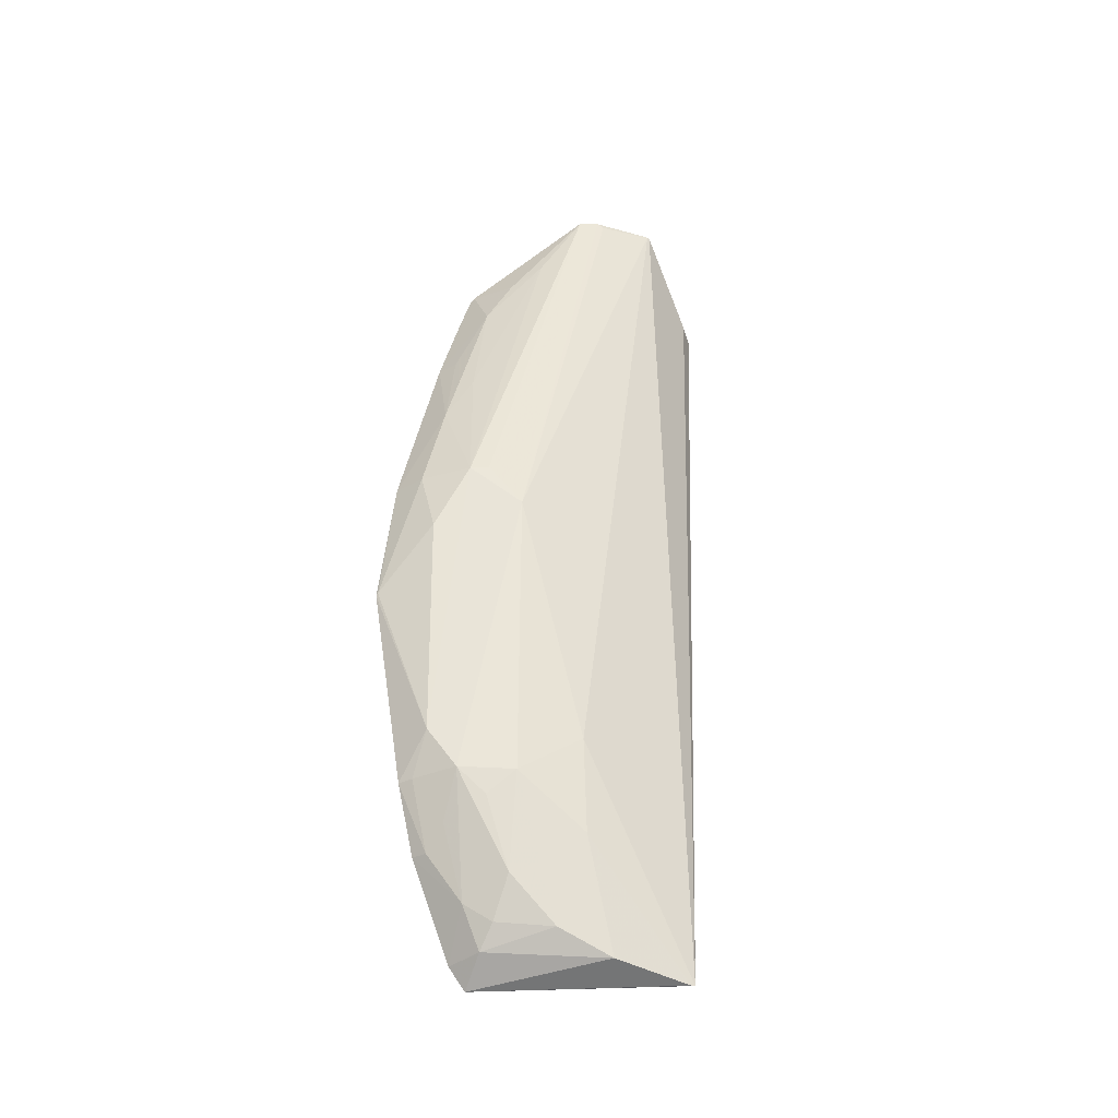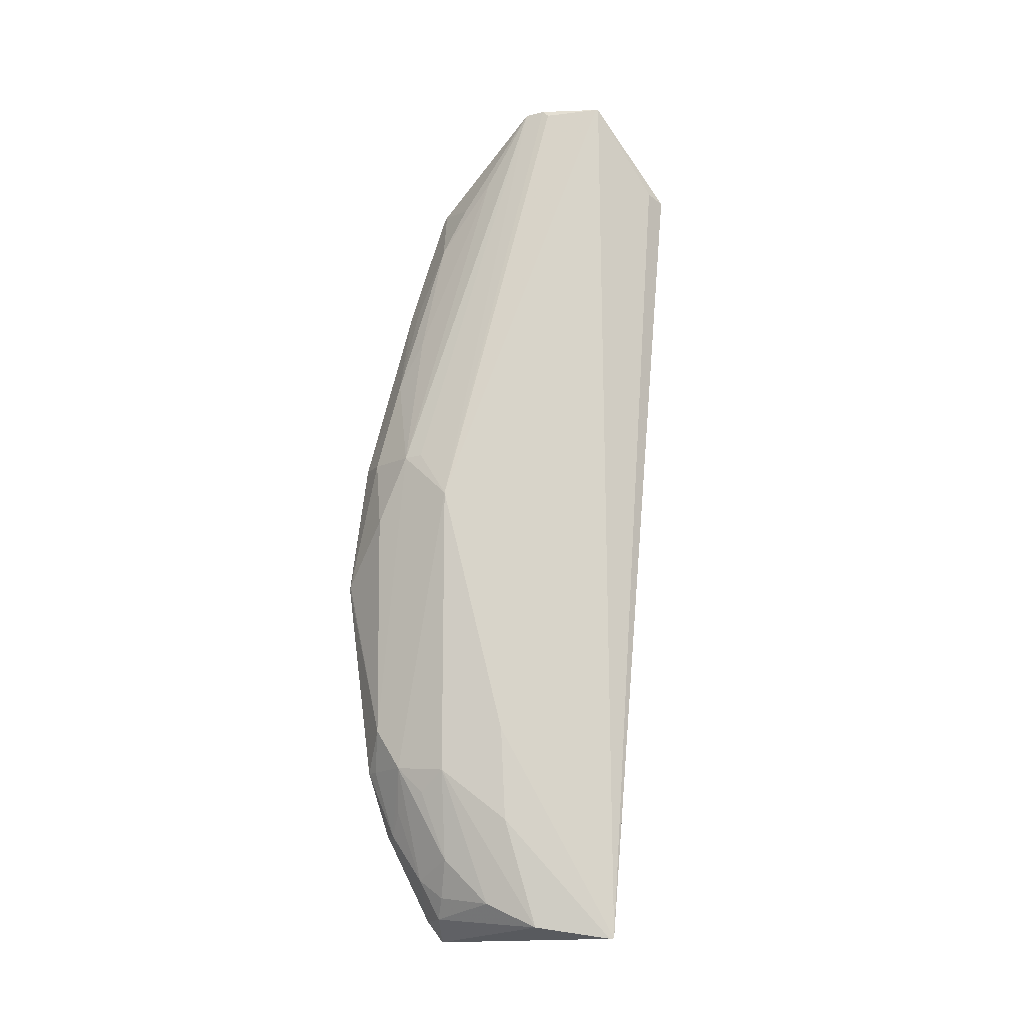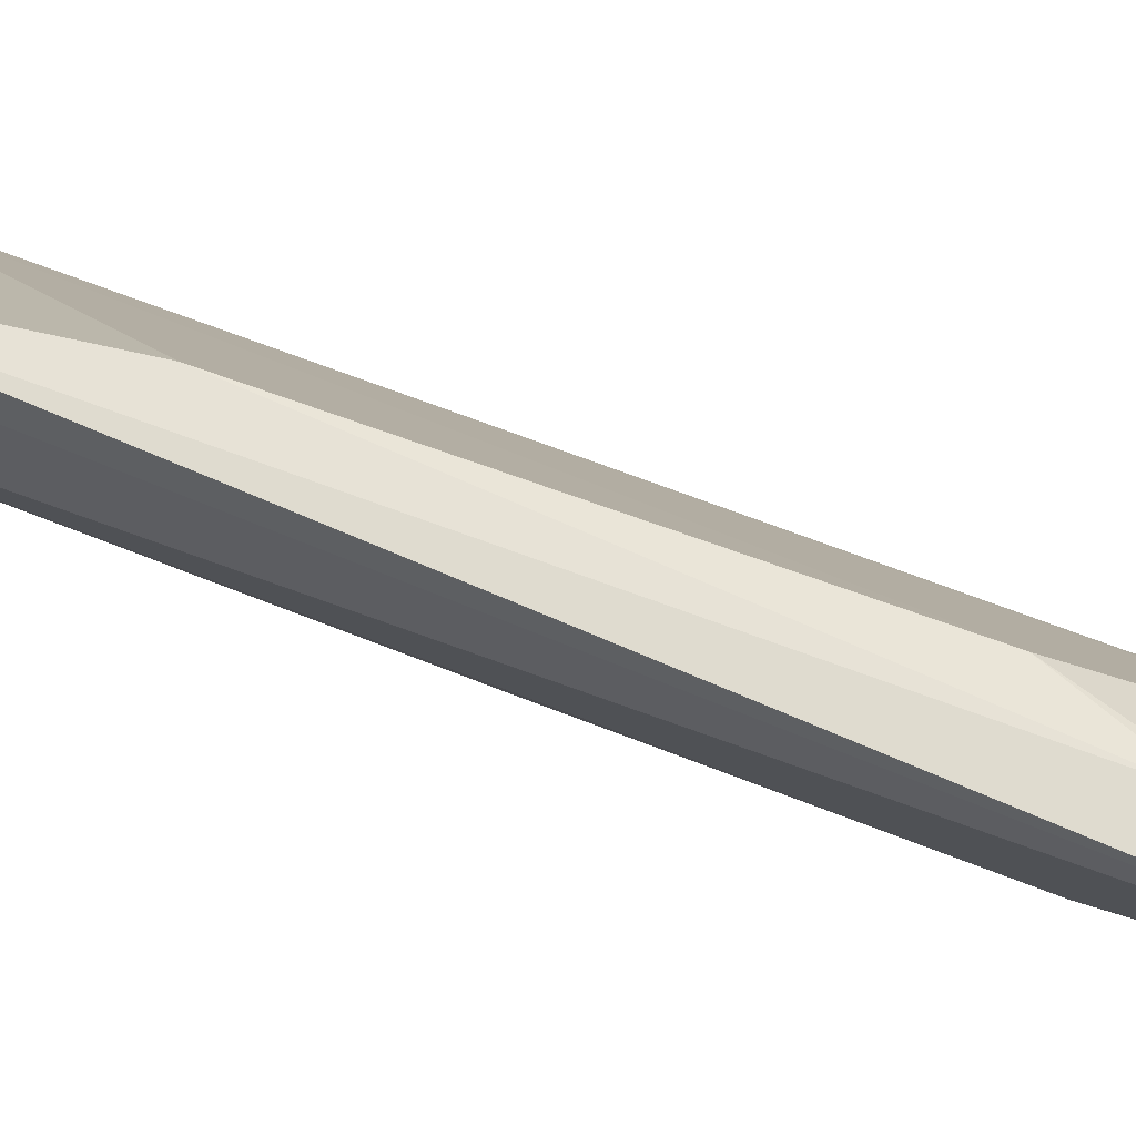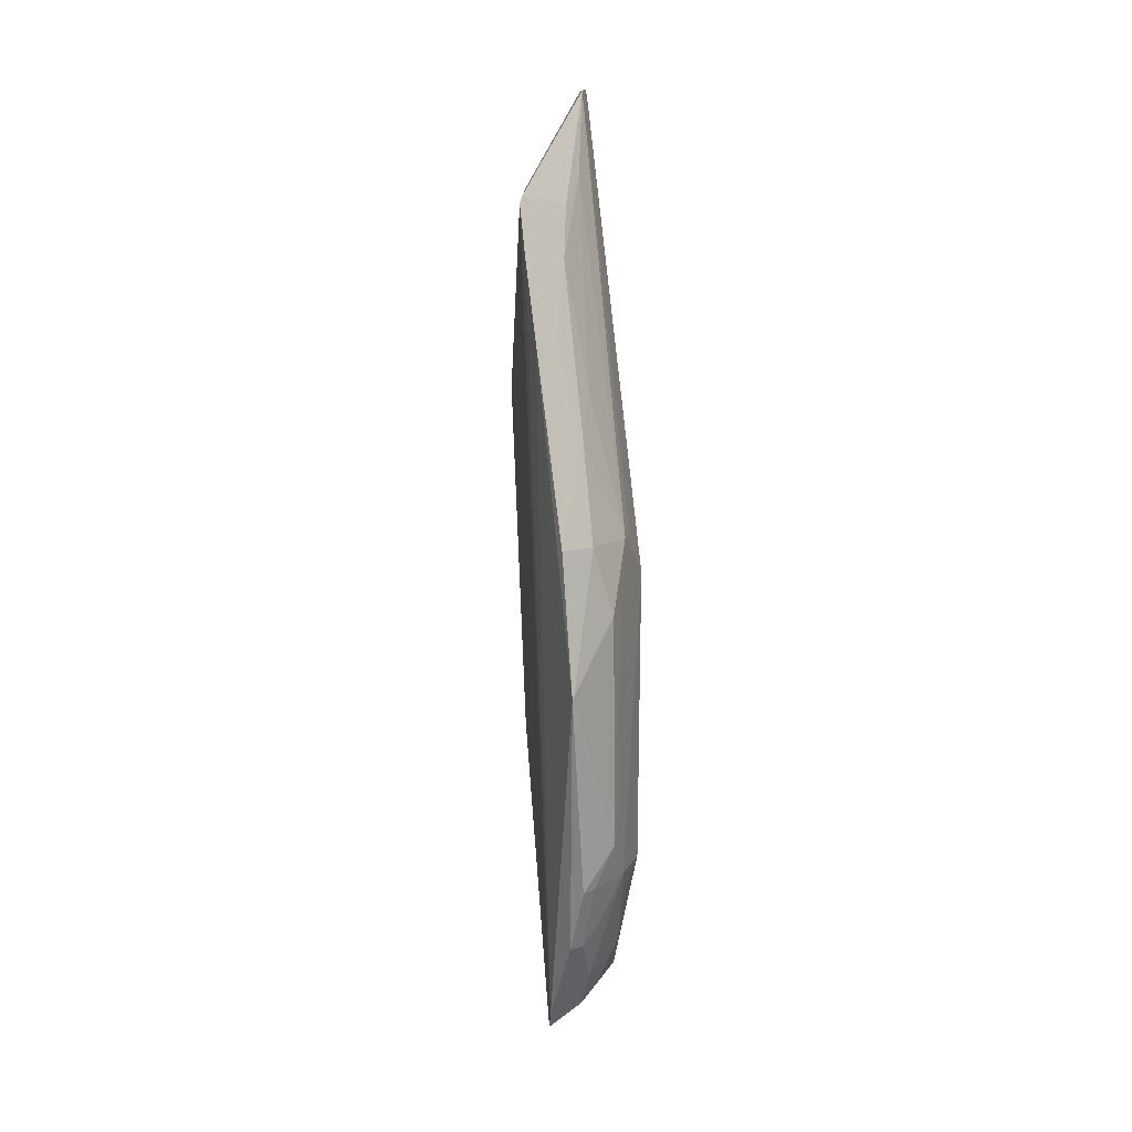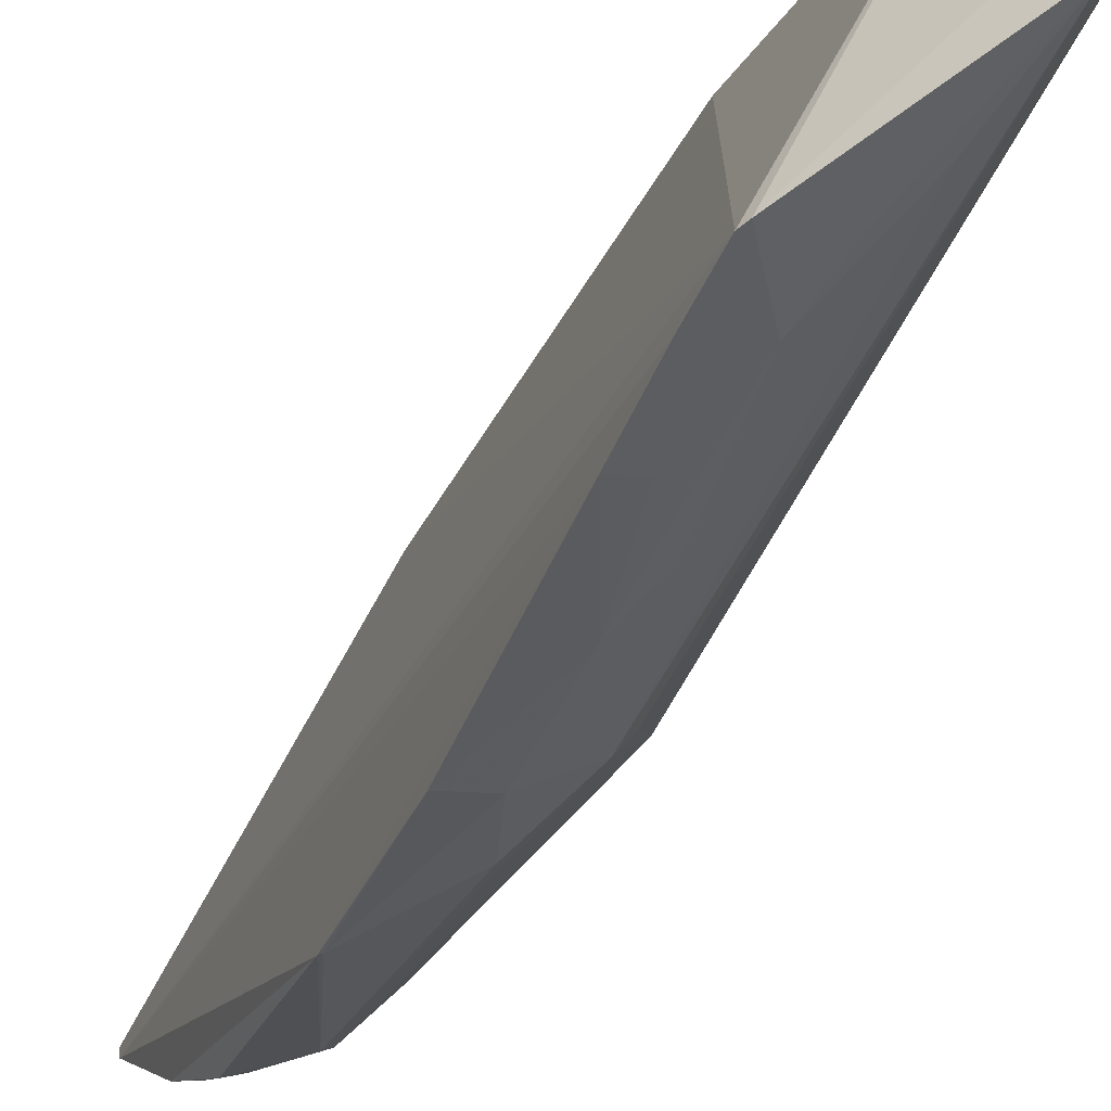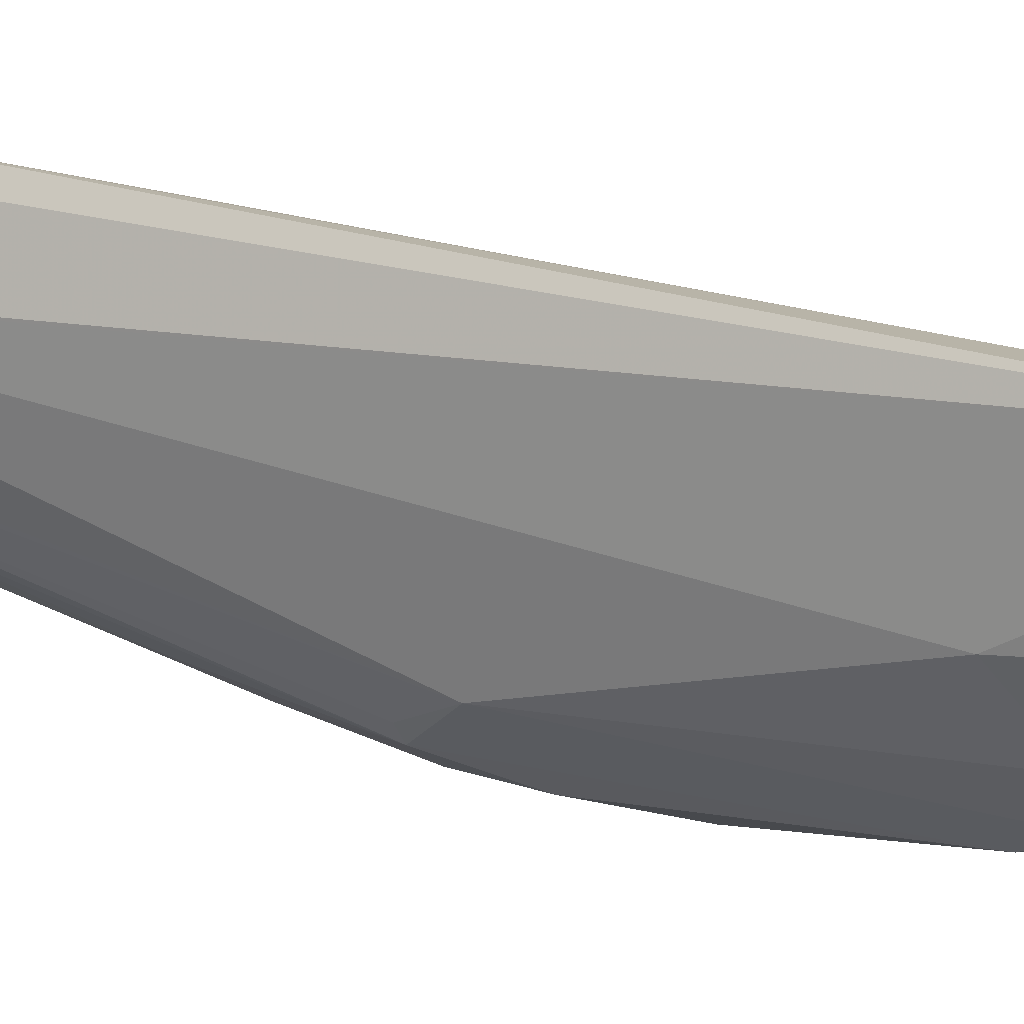
<metadata>
{"format":"obj","ext":"obj","renderer":"f3d","projection":"perspective","resolution":1024,"background":"white","views":[{"elev":-34.8,"azim":48.6,"up":"+Z"},{"elev":-12.2,"azim":77.0,"up":"+Z"},{"elev":74.2,"azim":108.5,"up":"+Y"},{"elev":13.9,"azim":-26.3,"up":"+Z"},{"elev":-28.0,"azim":-22.1,"up":"+Y"},{"elev":14.0,"azim":112.1,"up":"+Y"}]}
</metadata>
<code>
o ./meshes/vascular_part0-export033
v 0.02294 0.01441 0.3379
v 0.02077 0.0114 0.3196
v 0.02258 0.01102 0.3289
v 0.02338 0.01443 0.3197
v 0.02189 0.01547 0.3319
v 0.02254 0.01102 0.3231
v 0.02304 0.01216 0.3239
v 0.02022 0.01141 0.3359
v 0.02249 0.01602 0.336
v 0.0218 0.01465 0.3249
v 0.02253 0.01197 0.3204
v 0.02294 0.01437 0.3379
v 0.02302 0.01225 0.3221
v 0.02026 0.00935 0.3272
v 0.0227 0.01566 0.3361
v 0.02248 0.0147 0.3231
v 0.02029 0.01146 0.3361
v 0.02137 0.0108 0.3208
v 0.02297 0.01289 0.3199
v 0.02141 0.009839 0.3239
v 0.02065 0.01111 0.32
v 0.02224 0.01292 0.3379
v 0.02091 0.009814 0.3298
v 0.02219 0.01116 0.3213
v 0.02139 0.0112 0.32
v 0.02336 0.01434 0.3197
v 0.02181 0.01023 0.3231
v 0.02018 0.01068 0.3336
v 0.02072 0.009782 0.3231
v 0.02247 0.01324 0.3379
v 0.02103 0.01125 0.3349
v 0.02183 0.0103 0.3298
v 0.02175 0.01118 0.3205
v 0.02212 0.01067 0.3226
v 0.02018 0.01111 0.335
v 0.02023 0.009711 0.3299
v 0.02065 0.01021 0.3218
v 0.02099 0.009875 0.3231
v 0.02255 0.01334 0.3378
v 0.02129 0.01171 0.3359
v 0.02095 0.0103 0.3317
v 0.02207 0.01059 0.3299
v 0.02178 0.01215 0.3364
v 0.02135 0.009822 0.3285
v 0.0203 0.009359 0.3272
v 0.02097 0.01028 0.3218
v 0.02063 0.01076 0.3335
v 0.02128 0.01073 0.3326
v 0.02138 0.01032 0.3222
f 7 3 6
f 9 5 8
f 10 4 2
f 10 8 5
f 10 2 8
f 12 3 7
f 12 7 4
f 12 4 1
f 13 7 6
f 15 9 1
f 15 1 4
f 15 4 9
f 16 9 4
f 16 5 9
f 16 10 5
f 16 4 10
f 17 9 8
f 17 1 9
f 19 13 6
f 19 6 11
f 21 8 2
f 22 1 17
f 24 11 6
f 25 19 11
f 25 2 19
f 25 21 2
f 25 18 21
f 26 19 2
f 26 2 4
f 26 13 19
f 26 4 7
f 26 7 13
f 27 6 3
f 27 18 24
f 28 21 14
f 28 17 8
f 29 20 14
f 30 12 1
f 30 1 22
f 30 22 3
f 31 17 28
f 32 27 3
f 32 20 27
f 33 24 18
f 33 18 25
f 33 25 11
f 33 11 24
f 34 27 24
f 34 24 6
f 34 6 27
f 35 28 8
f 35 8 21
f 35 21 28
f 36 28 14
f 37 29 14
f 37 14 21
f 37 21 18
f 38 27 20
f 38 20 29
f 39 30 3
f 39 3 12
f 39 12 30
f 40 22 17
f 40 17 31
f 41 23 32
f 41 36 23
f 41 28 36
f 42 32 3
f 42 3 22
f 42 22 32
f 43 32 22
f 43 40 31
f 43 22 40
f 44 32 23
f 44 20 32
f 45 36 14
f 45 23 36
f 45 44 23
f 45 14 20
f 45 20 44
f 46 27 38
f 46 37 18
f 46 38 29
f 46 29 37
f 47 41 31
f 47 31 28
f 47 28 41
f 48 41 32
f 48 31 41
f 48 43 31
f 48 32 43
f 49 46 18
f 49 18 27
f 49 27 46

</code>
